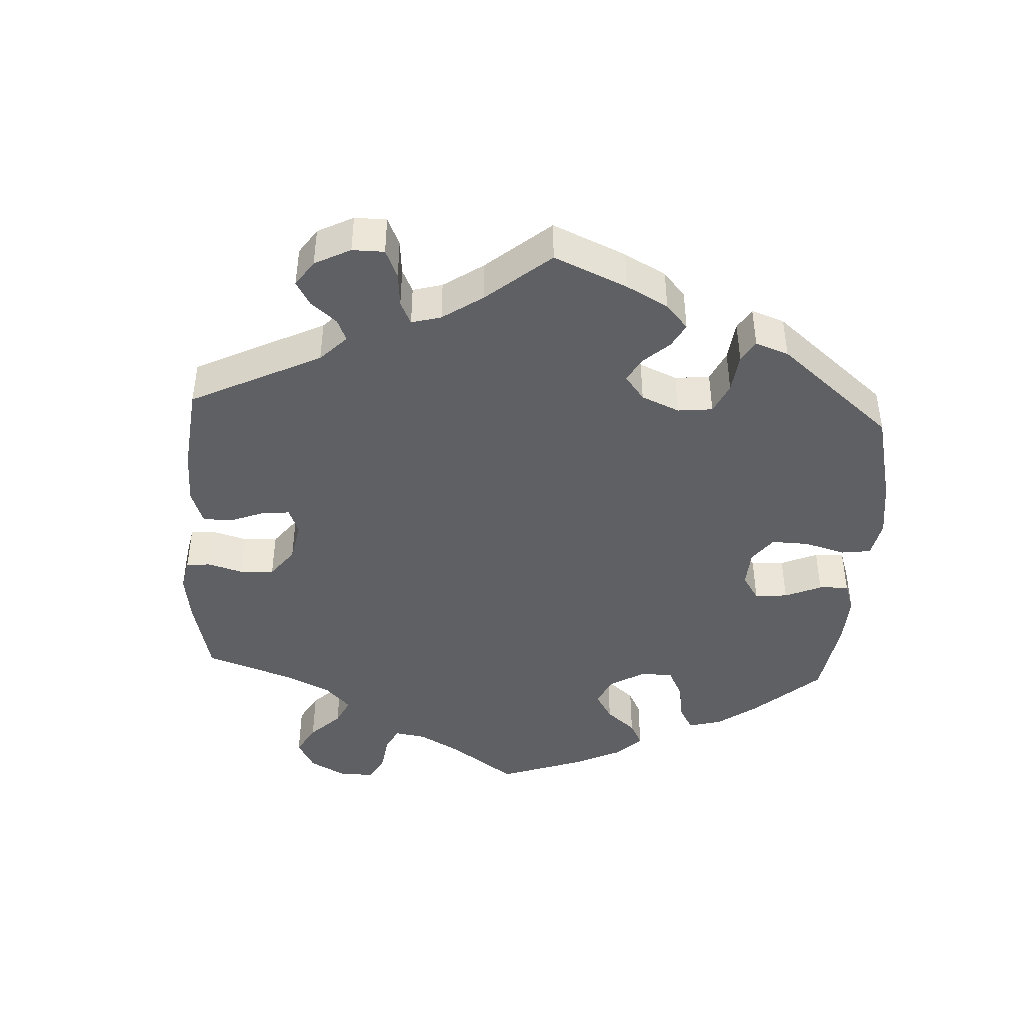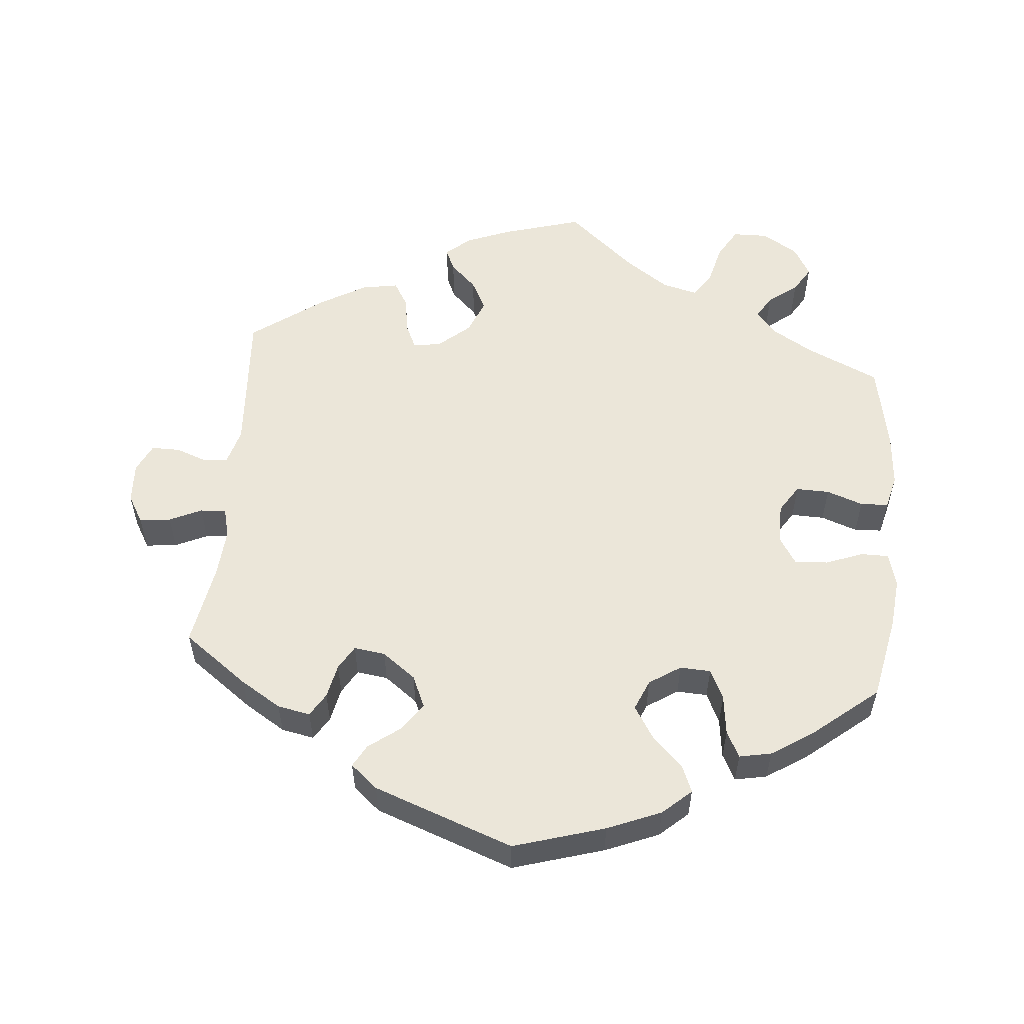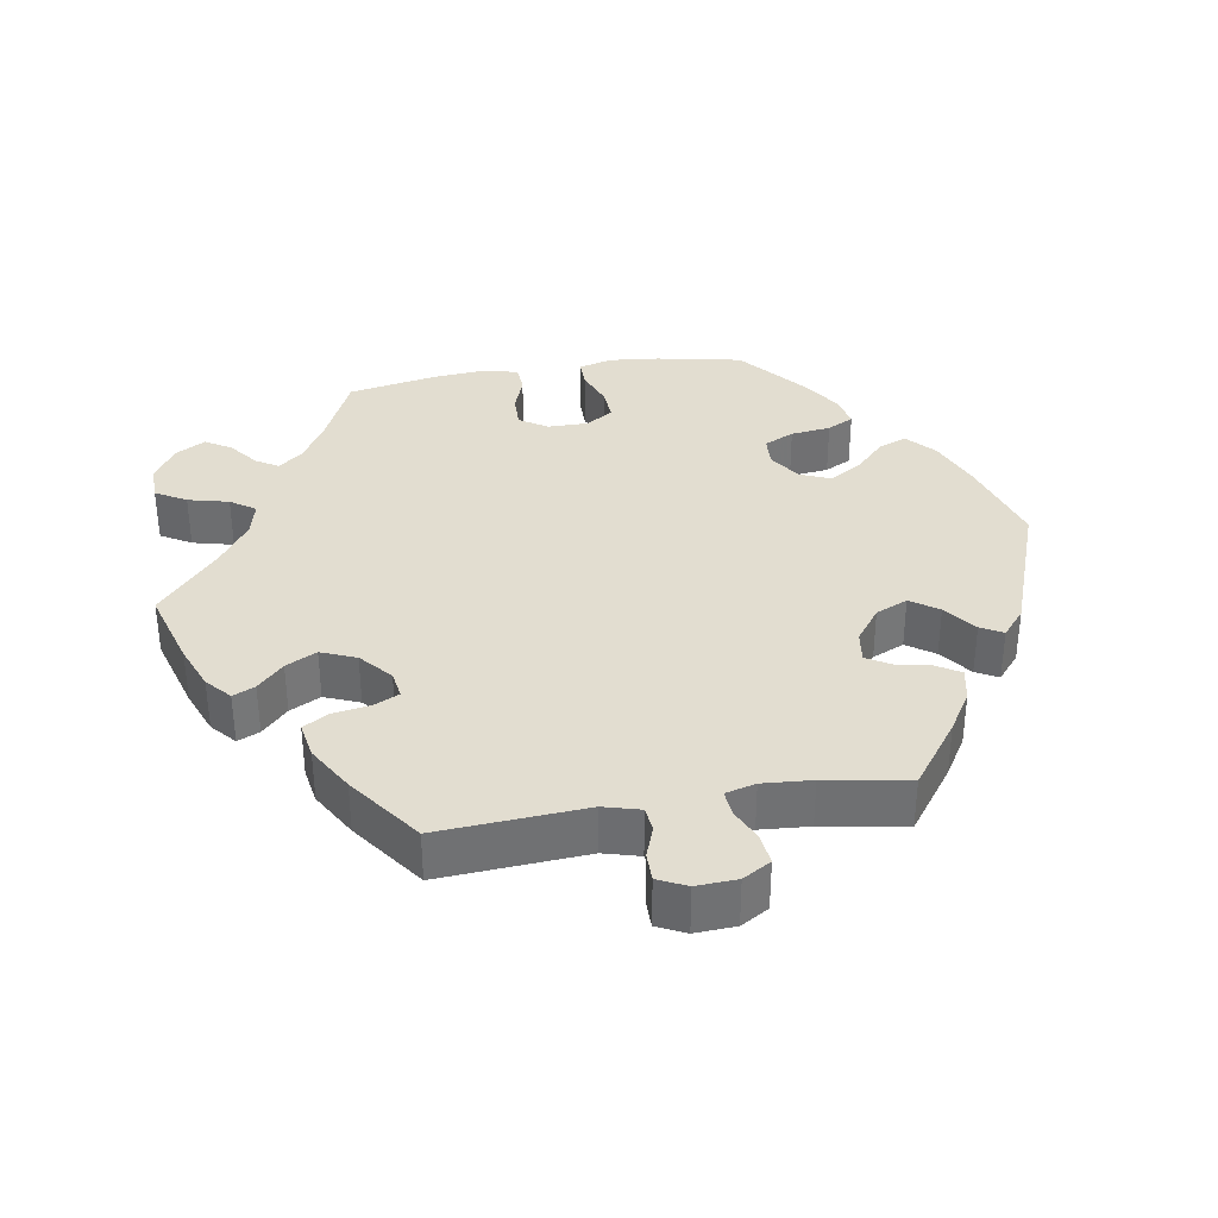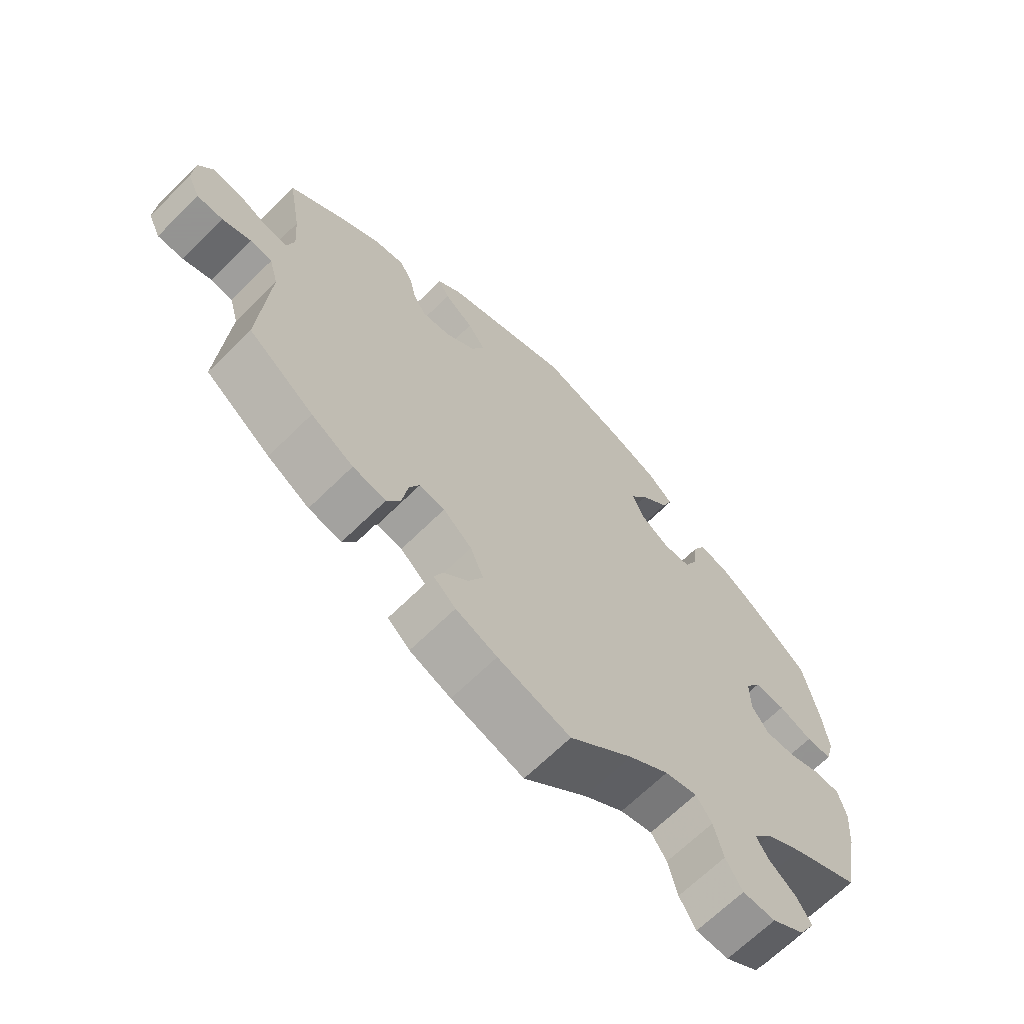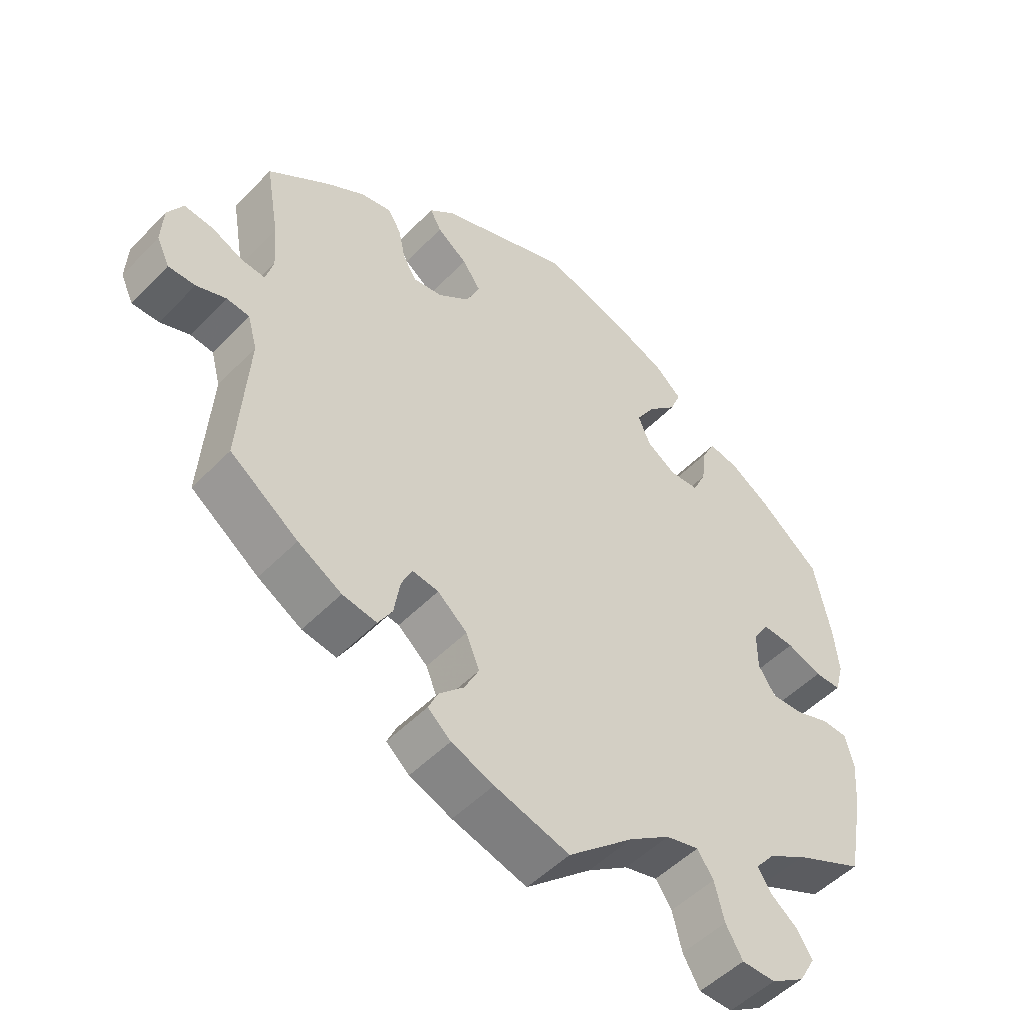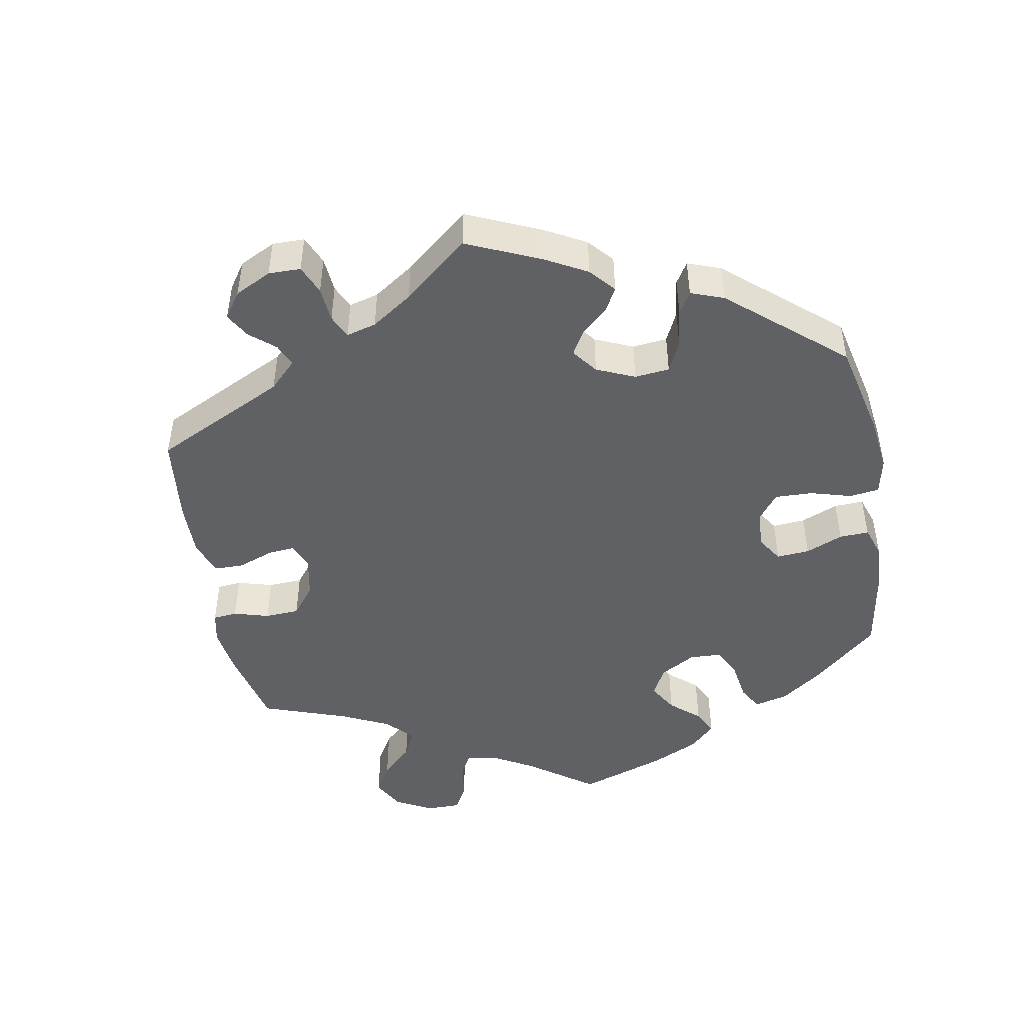
<metadata>
{"format":"obj","ext":"obj","renderer":"f3d","projection":"perspective","resolution":1024,"background":"white","views":[{"elev":-44.0,"azim":-63.2,"up":"+Y"},{"elev":55.4,"azim":5.3,"up":"+Y"},{"elev":35.2,"azim":-99.4,"up":"+Y"},{"elev":-66.9,"azim":-45.3,"up":"+Z"},{"elev":-50.5,"azim":-42.0,"up":"+Z"},{"elev":-47.3,"azim":-49.9,"up":"+Y"}]}
</metadata>
<code>
v -0.41 0.07 0.356
v -0.353 0.07 0.391
v -0.307 0.07 0.4
v -0.287 0.07 0.367
v -0.277 0.07 0.319
v -0.257 0.07 0.285
v -0.213 0.07 0.291
v -0.166 0.07 0.326
v -0.146 0.07 0.371
v -0.173 0.07 0.41
v -0.218 0.07 0.444
v -0.235 0.07 0.475
v -0.197 0.07 0.507
v -0.001 0.07 0.578
v 0.127 0.07 0.539
v 0.202 0.07 0.508
v 0.242 0.07 0.472
v 0.226 0.07 0.433
v 0.183 0.07 0.391
v 0.155 0.07 0.346
v 0.173 0.07 0.303
v 0.217 0.07 0.274
v 0.26 0.07 0.276
v 0.28 0.07 0.318
v 0.287 0.07 0.374
v 0.306 0.07 0.411
v 0.351 0.07 0.402
v 0.409 0.07 0.364
v 0.5 0.07 0.289
v 0.524 0.07 0.169
v 0.531 0.07 0.099
v 0.518 0.07 0.052
v 0.479 0.07 0.052
v 0.427 0.07 0.072
v 0.38 0.07 0.075
v 0.356 0.07 0.037
v 0.356 0.07 -0.02
v 0.381 0.07 -0.059
v 0.428 0.07 -0.058
v 0.479 0.07 -0.04
v 0.518 0.07 -0.042
v 0.53 0.07 -0.09
v 0.524 0.07 -0.164
v 0.5 0.07 -0.289
v 0.397 0.07 -0.336
v 0.34 0.07 -0.37
v 0.312 0.07 -0.404
v 0.331 0.07 -0.435
v 0.372 0.07 -0.467
v 0.394 0.07 -0.503
v 0.37 0.07 -0.545
v 0.32 0.07 -0.576
v 0.27 0.07 -0.575
v 0.245 0.07 -0.532
v 0.231 0.07 -0.475
v 0.207 0.07 -0.44
v 0.158 0.07 -0.452
v 0.097 0.07 -0.494
v 0 0.07 -0.578
v -0.111 0.07 -0.545
v -0.174 0.07 -0.52
v -0.208 0.07 -0.49
v -0.194 0.07 -0.459
v -0.157 0.07 -0.423
v -0.135 0.07 -0.38
v -0.155 0.07 -0.331
v -0.199 0.07 -0.293
v -0.238 0.07 -0.287
v -0.254 0.07 -0.321
v -0.263 0.07 -0.375
v -0.284 0.07 -0.41
v -0.335 0.07 -0.401
v -0.4 0.07 -0.363
v -0.501 0.07 -0.289
v -0.487 0.07 -0.084
v -0.501 0.07 -0.033
v -0.535 0.07 -0.029
v -0.579 0.07 -0.045
v -0.619 0.07 -0.045
v -0.638 0.07 -0.005
v -0.635 0.07 0.052
v -0.612 0.07 0.091
v -0.568 0.07 0.086
v -0.523 0.07 0.065
v -0.487 0.07 0.062
v -0.476 0.07 0.104
v -0.481 0.07 0.173
v -0.501 0.07 0.289
v -0.41 0 0.356
v -0.353 0 0.391
v -0.307 0 0.4
v -0.287 0 0.367
v -0.277 0 0.319
v -0.257 0 0.285
v -0.213 0 0.291
v -0.166 0 0.326
v -0.146 0 0.371
v -0.173 0 0.41
v -0.218 0 0.444
v -0.235 0 0.475
v -0.197 0 0.507
v -0.001 0 0.578
v 0.127 0 0.539
v 0.202 0 0.508
v 0.242 0 0.472
v 0.226 0 0.433
v 0.183 0 0.391
v 0.155 0 0.346
v 0.173 0 0.303
v 0.217 0 0.274
v 0.26 0 0.276
v 0.28 0 0.318
v 0.287 0 0.374
v 0.306 0 0.411
v 0.351 0 0.402
v 0.409 0 0.364
v 0.5 0 0.289
v 0.524 0 0.169
v 0.531 0 0.099
v 0.518 0 0.052
v 0.479 0 0.052
v 0.427 0 0.072
v 0.38 0 0.075
v 0.356 0 0.037
v 0.356 0 -0.02
v 0.381 0 -0.059
v 0.428 0 -0.058
v 0.479 0 -0.04
v 0.518 0 -0.042
v 0.53 0 -0.09
v 0.524 0 -0.164
v 0.5 0 -0.289
v 0.397 0 -0.336
v 0.34 0 -0.37
v 0.312 0 -0.404
v 0.331 0 -0.435
v 0.372 0 -0.467
v 0.394 0 -0.503
v 0.37 0 -0.545
v 0.32 0 -0.576
v 0.27 0 -0.575
v 0.245 0 -0.532
v 0.231 0 -0.475
v 0.207 0 -0.44
v 0.158 0 -0.452
v 0.097 0 -0.494
v 0 0 -0.578
v -0.111 0 -0.545
v -0.174 0 -0.52
v -0.208 0 -0.49
v -0.194 0 -0.459
v -0.157 0 -0.423
v -0.135 0 -0.38
v -0.155 0 -0.331
v -0.199 0 -0.293
v -0.238 0 -0.287
v -0.254 0 -0.321
v -0.263 0 -0.375
v -0.284 0 -0.41
v -0.335 0 -0.401
v -0.4 0 -0.363
v -0.501 0 -0.289
v -0.487 0 -0.084
v -0.501 0 -0.033
v -0.535 0 -0.029
v -0.579 0 -0.045
v -0.619 0 -0.045
v -0.638 0 -0.005
v -0.635 0 0.052
v -0.612 0 0.091
v -0.568 0 0.086
v -0.523 0 0.065
v -0.487 0 0.062
v -0.476 0 0.104
v -0.481 0 0.173
v -0.501 0 0.289
f 87 88 1 2
f 86 87 2 3
f 85 86 3 4
f 81 82 83 84
f 81 84 85
f 80 81 85
f 77 78 79 80
f 76 77 80 85
f 75 76 85 4
f 69 70 71 72
f 68 69 72 73
f 61 62 63 64
f 61 64 65
f 58 59 60 61
f 57 58 61 65
f 56 57 65 66
f 52 53 54 55
f 52 55 56
f 51 52 56
f 48 49 50 51
f 47 48 51 56
f 46 47 56 66
f 42 43 44 45
f 39 40 41 42
f 38 39 42 45
f 37 38 45 46
f 31 32 33 34
f 31 34 35
f 30 31 35
f 29 30 35
f 28 29 35 36
f 24 25 26 27
f 23 24 27 28
f 16 17 18 19
f 16 19 20
f 15 16 20
f 14 15 20
f 13 14 20 21
f 10 11 12 13
f 9 10 13 21
f 74 75 4 5
f 68 73 74 5
f 67 68 5 6
f 66 67 6 7
f 36 37 46 66
f 23 28 36 66
f 22 23 66
f 22 66 7 8
f 8 9 21 22
f 90 89 176 175
f 91 90 175 174
f 92 91 174 173
f 172 171 170 169
f 173 172 169
f 173 169 168
f 168 167 166 165
f 173 168 165 164
f 92 173 164 163
f 160 159 158 157
f 161 160 157 156
f 152 151 150 149
f 153 152 149
f 149 148 147 146
f 153 149 146 145
f 154 153 145 144
f 143 142 141 140
f 144 143 140
f 144 140 139
f 139 138 137 136
f 144 139 136 135
f 154 144 135 134
f 133 132 131 130
f 130 129 128 127
f 133 130 127 126
f 134 133 126 125
f 122 121 120 119
f 123 122 119
f 123 119 118
f 123 118 117
f 124 123 117 116
f 115 114 113 112
f 116 115 112 111
f 107 106 105 104
f 108 107 104
f 108 104 103
f 108 103 102
f 109 108 102 101
f 101 100 99 98
f 109 101 98 97
f 93 92 163 162
f 93 162 161 156
f 94 93 156 155
f 95 94 155 154
f 154 134 125 124
f 154 124 116 111
f 154 111 110
f 96 95 154 110
f 110 109 97 96
f 1 89 90 2
f 2 90 91 3
f 3 91 92 4
f 4 92 93 5
f 5 93 94 6
f 6 94 95 7
f 7 95 96 8
f 8 96 97 9
f 9 97 98 10
f 10 98 99 11
f 11 99 100 12
f 12 100 101 13
f 13 101 102 14
f 14 102 103 15
f 15 103 104 16
f 16 104 105 17
f 17 105 106 18
f 18 106 107 19
f 19 107 108 20
f 20 108 109 21
f 21 109 110 22
f 22 110 111 23
f 23 111 112 24
f 24 112 113 25
f 25 113 114 26
f 26 114 115 27
f 27 115 116 28
f 28 116 117 29
f 29 117 118 30
f 30 118 119 31
f 31 119 120 32
f 32 120 121 33
f 33 121 122 34
f 34 122 123 35
f 35 123 124 36
f 36 124 125 37
f 37 125 126 38
f 38 126 127 39
f 39 127 128 40
f 40 128 129 41
f 41 129 130 42
f 42 130 131 43
f 43 131 132 44
f 44 132 133 45
f 45 133 134 46
f 46 134 135 47
f 47 135 136 48
f 48 136 137 49
f 49 137 138 50
f 50 138 139 51
f 51 139 140 52
f 52 140 141 53
f 53 141 142 54
f 54 142 143 55
f 55 143 144 56
f 56 144 145 57
f 57 145 146 58
f 58 146 147 59
f 59 147 148 60
f 60 148 149 61
f 61 149 150 62
f 62 150 151 63
f 63 151 152 64
f 64 152 153 65
f 65 153 154 66
f 66 154 155 67
f 67 155 156 68
f 68 156 157 69
f 69 157 158 70
f 70 158 159 71
f 71 159 160 72
f 72 160 161 73
f 73 161 162 74
f 74 162 163 75
f 75 163 164 76
f 76 164 165 77
f 77 165 166 78
f 78 166 167 79
f 79 167 168 80
f 80 168 169 81
f 81 169 170 82
f 82 170 171 83
f 83 171 172 84
f 84 172 173 85
f 85 173 174 86
f 86 174 175 87
f 87 175 176 88
f 88 176 89 1

</code>
